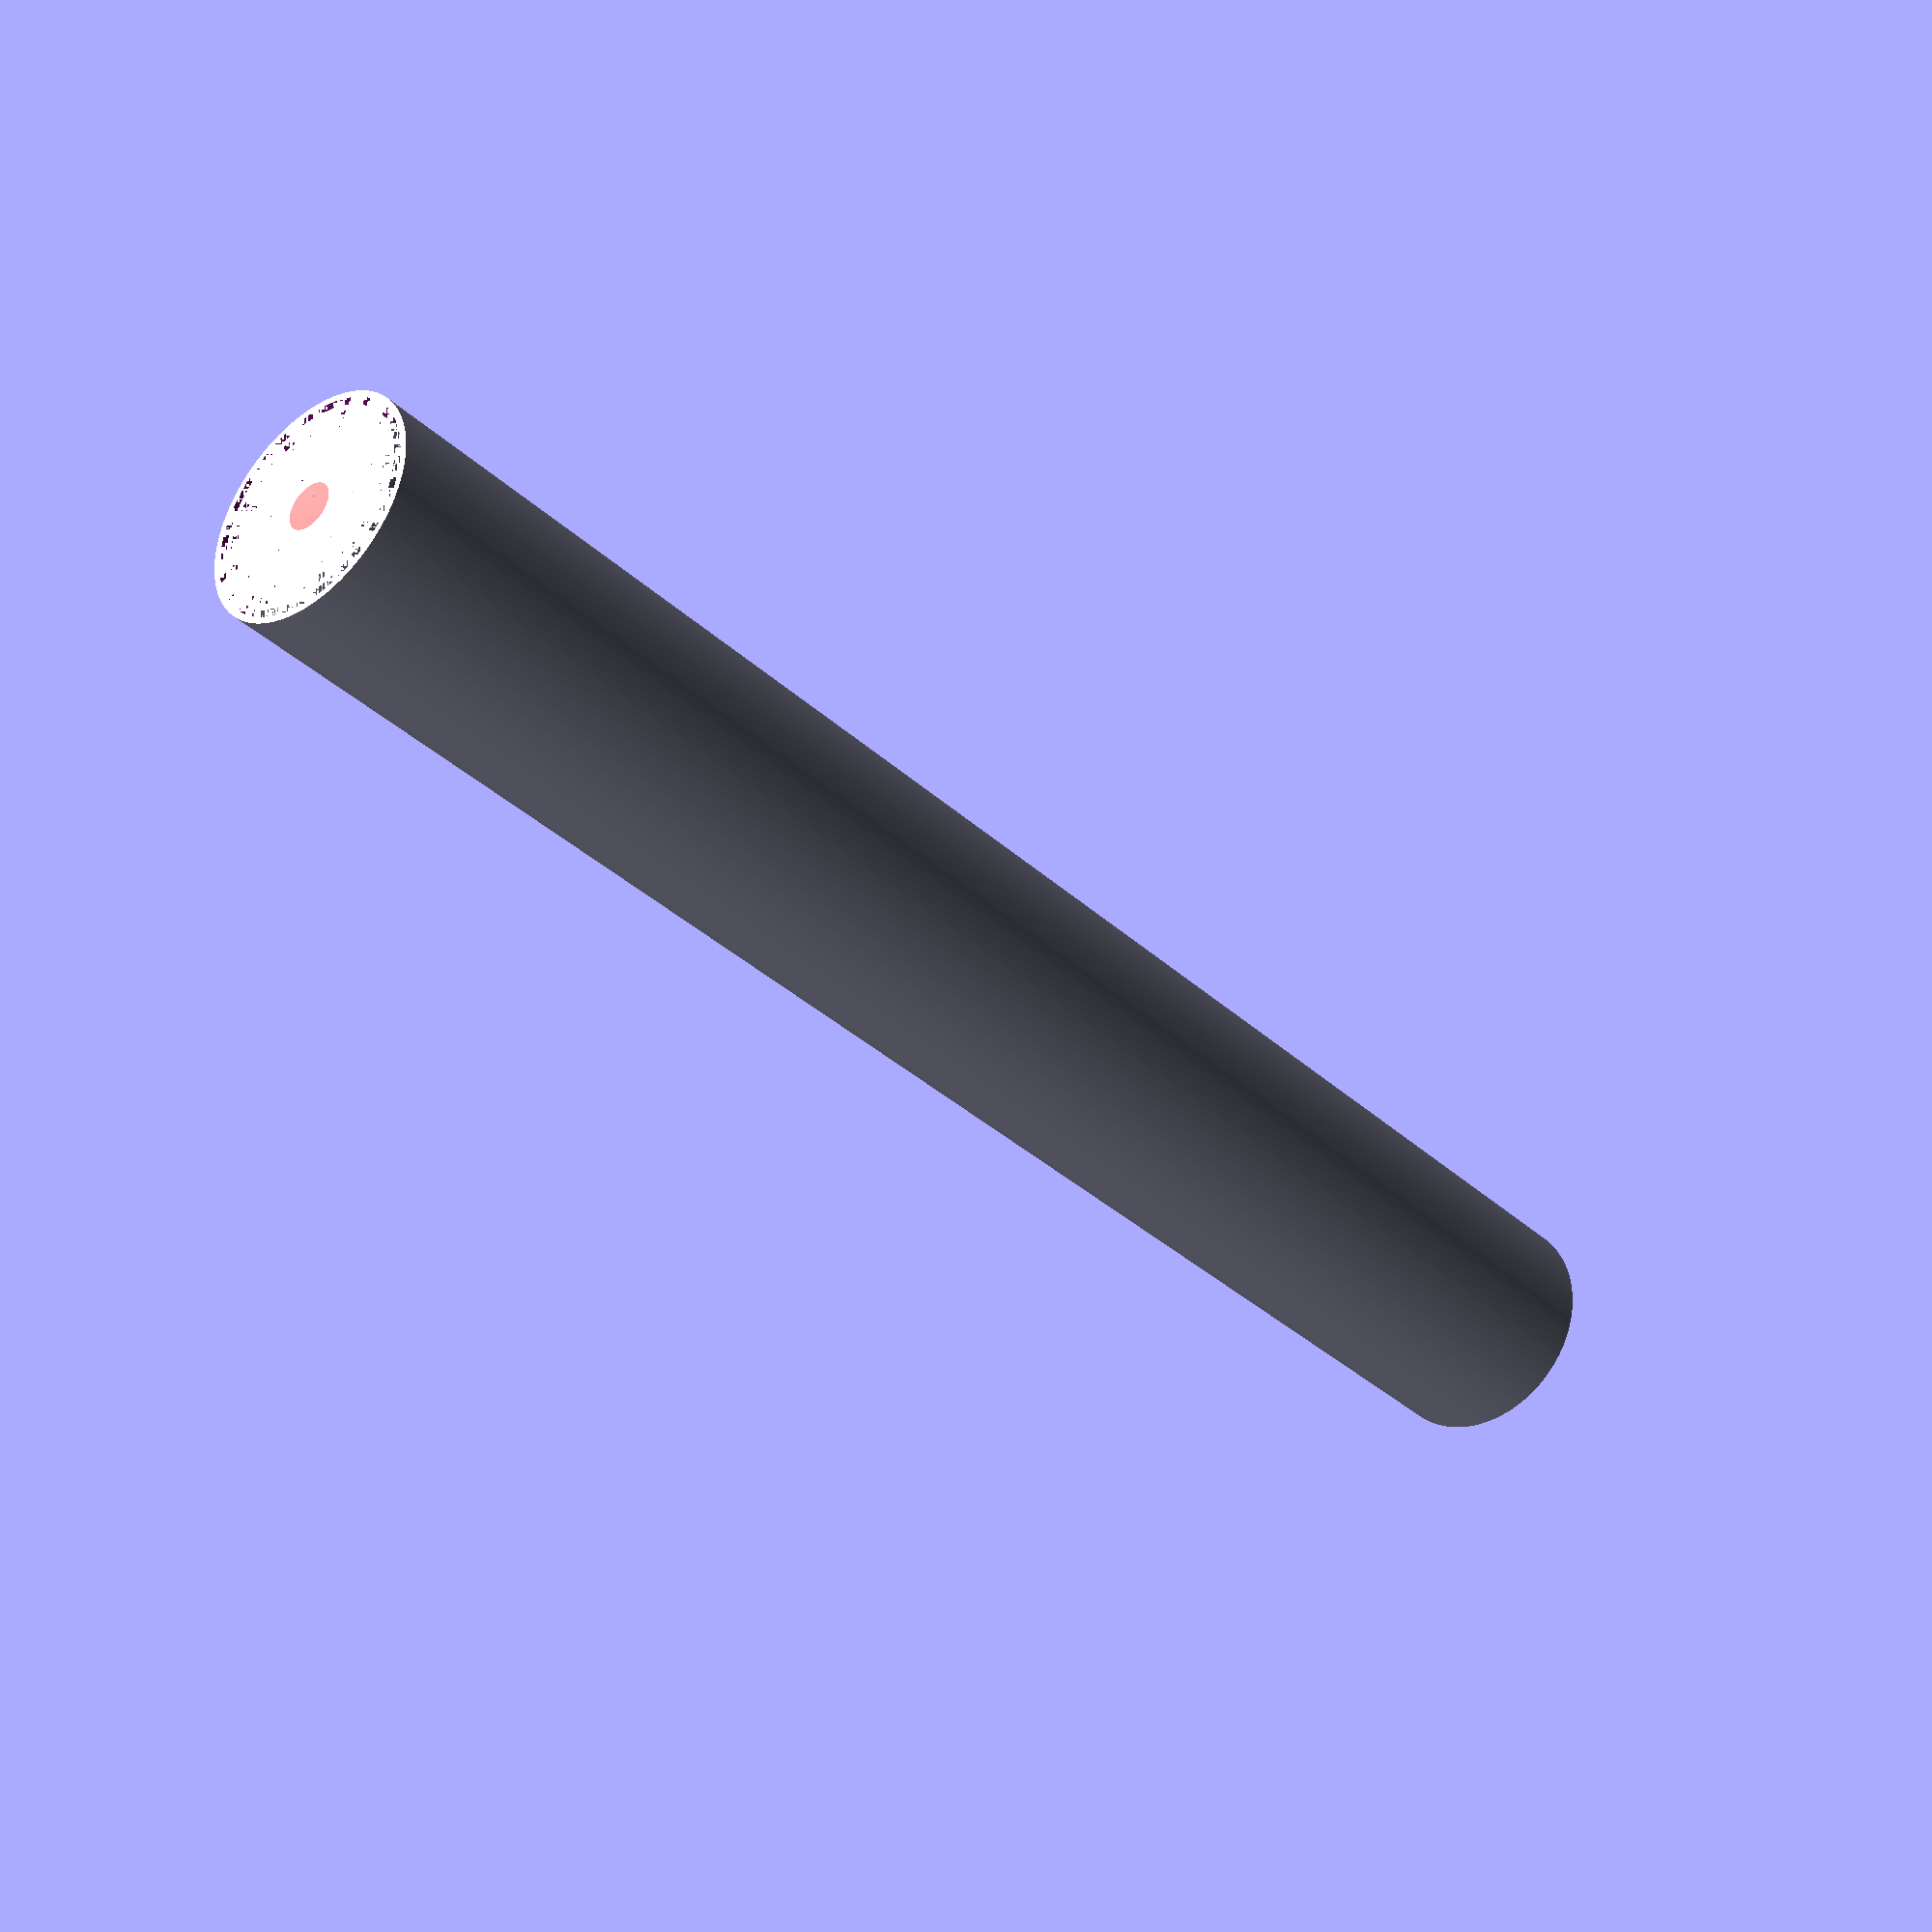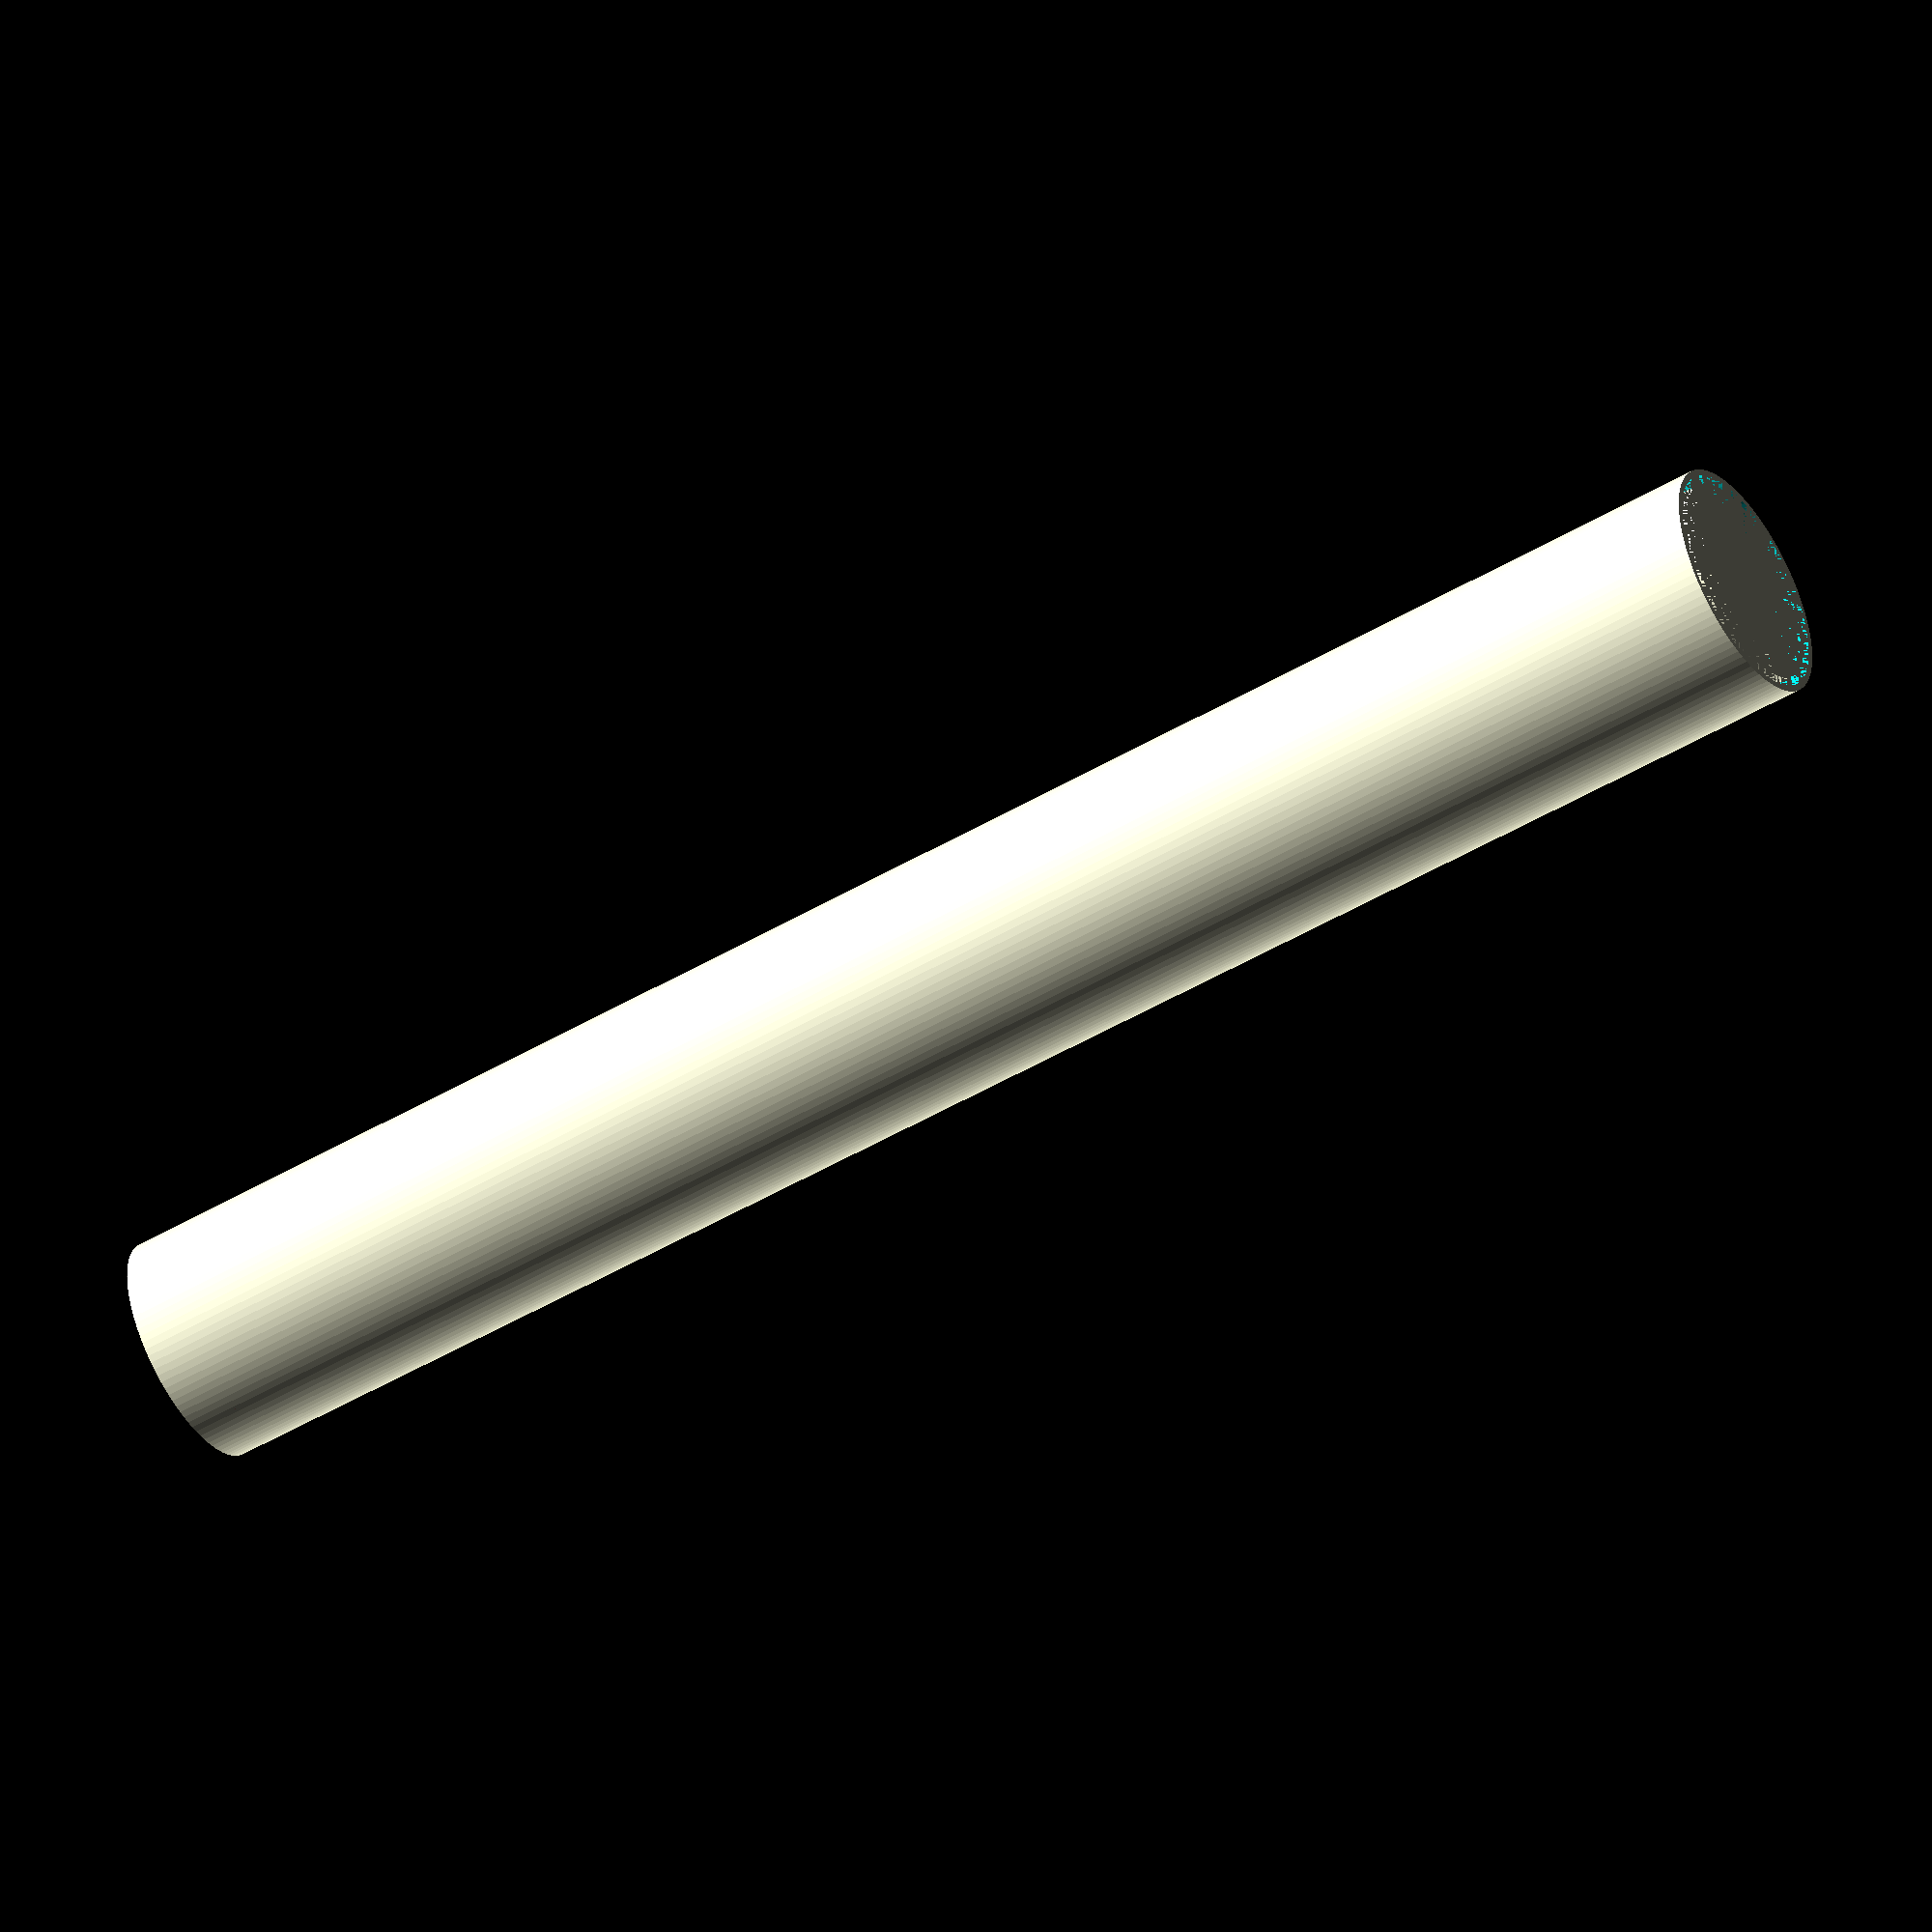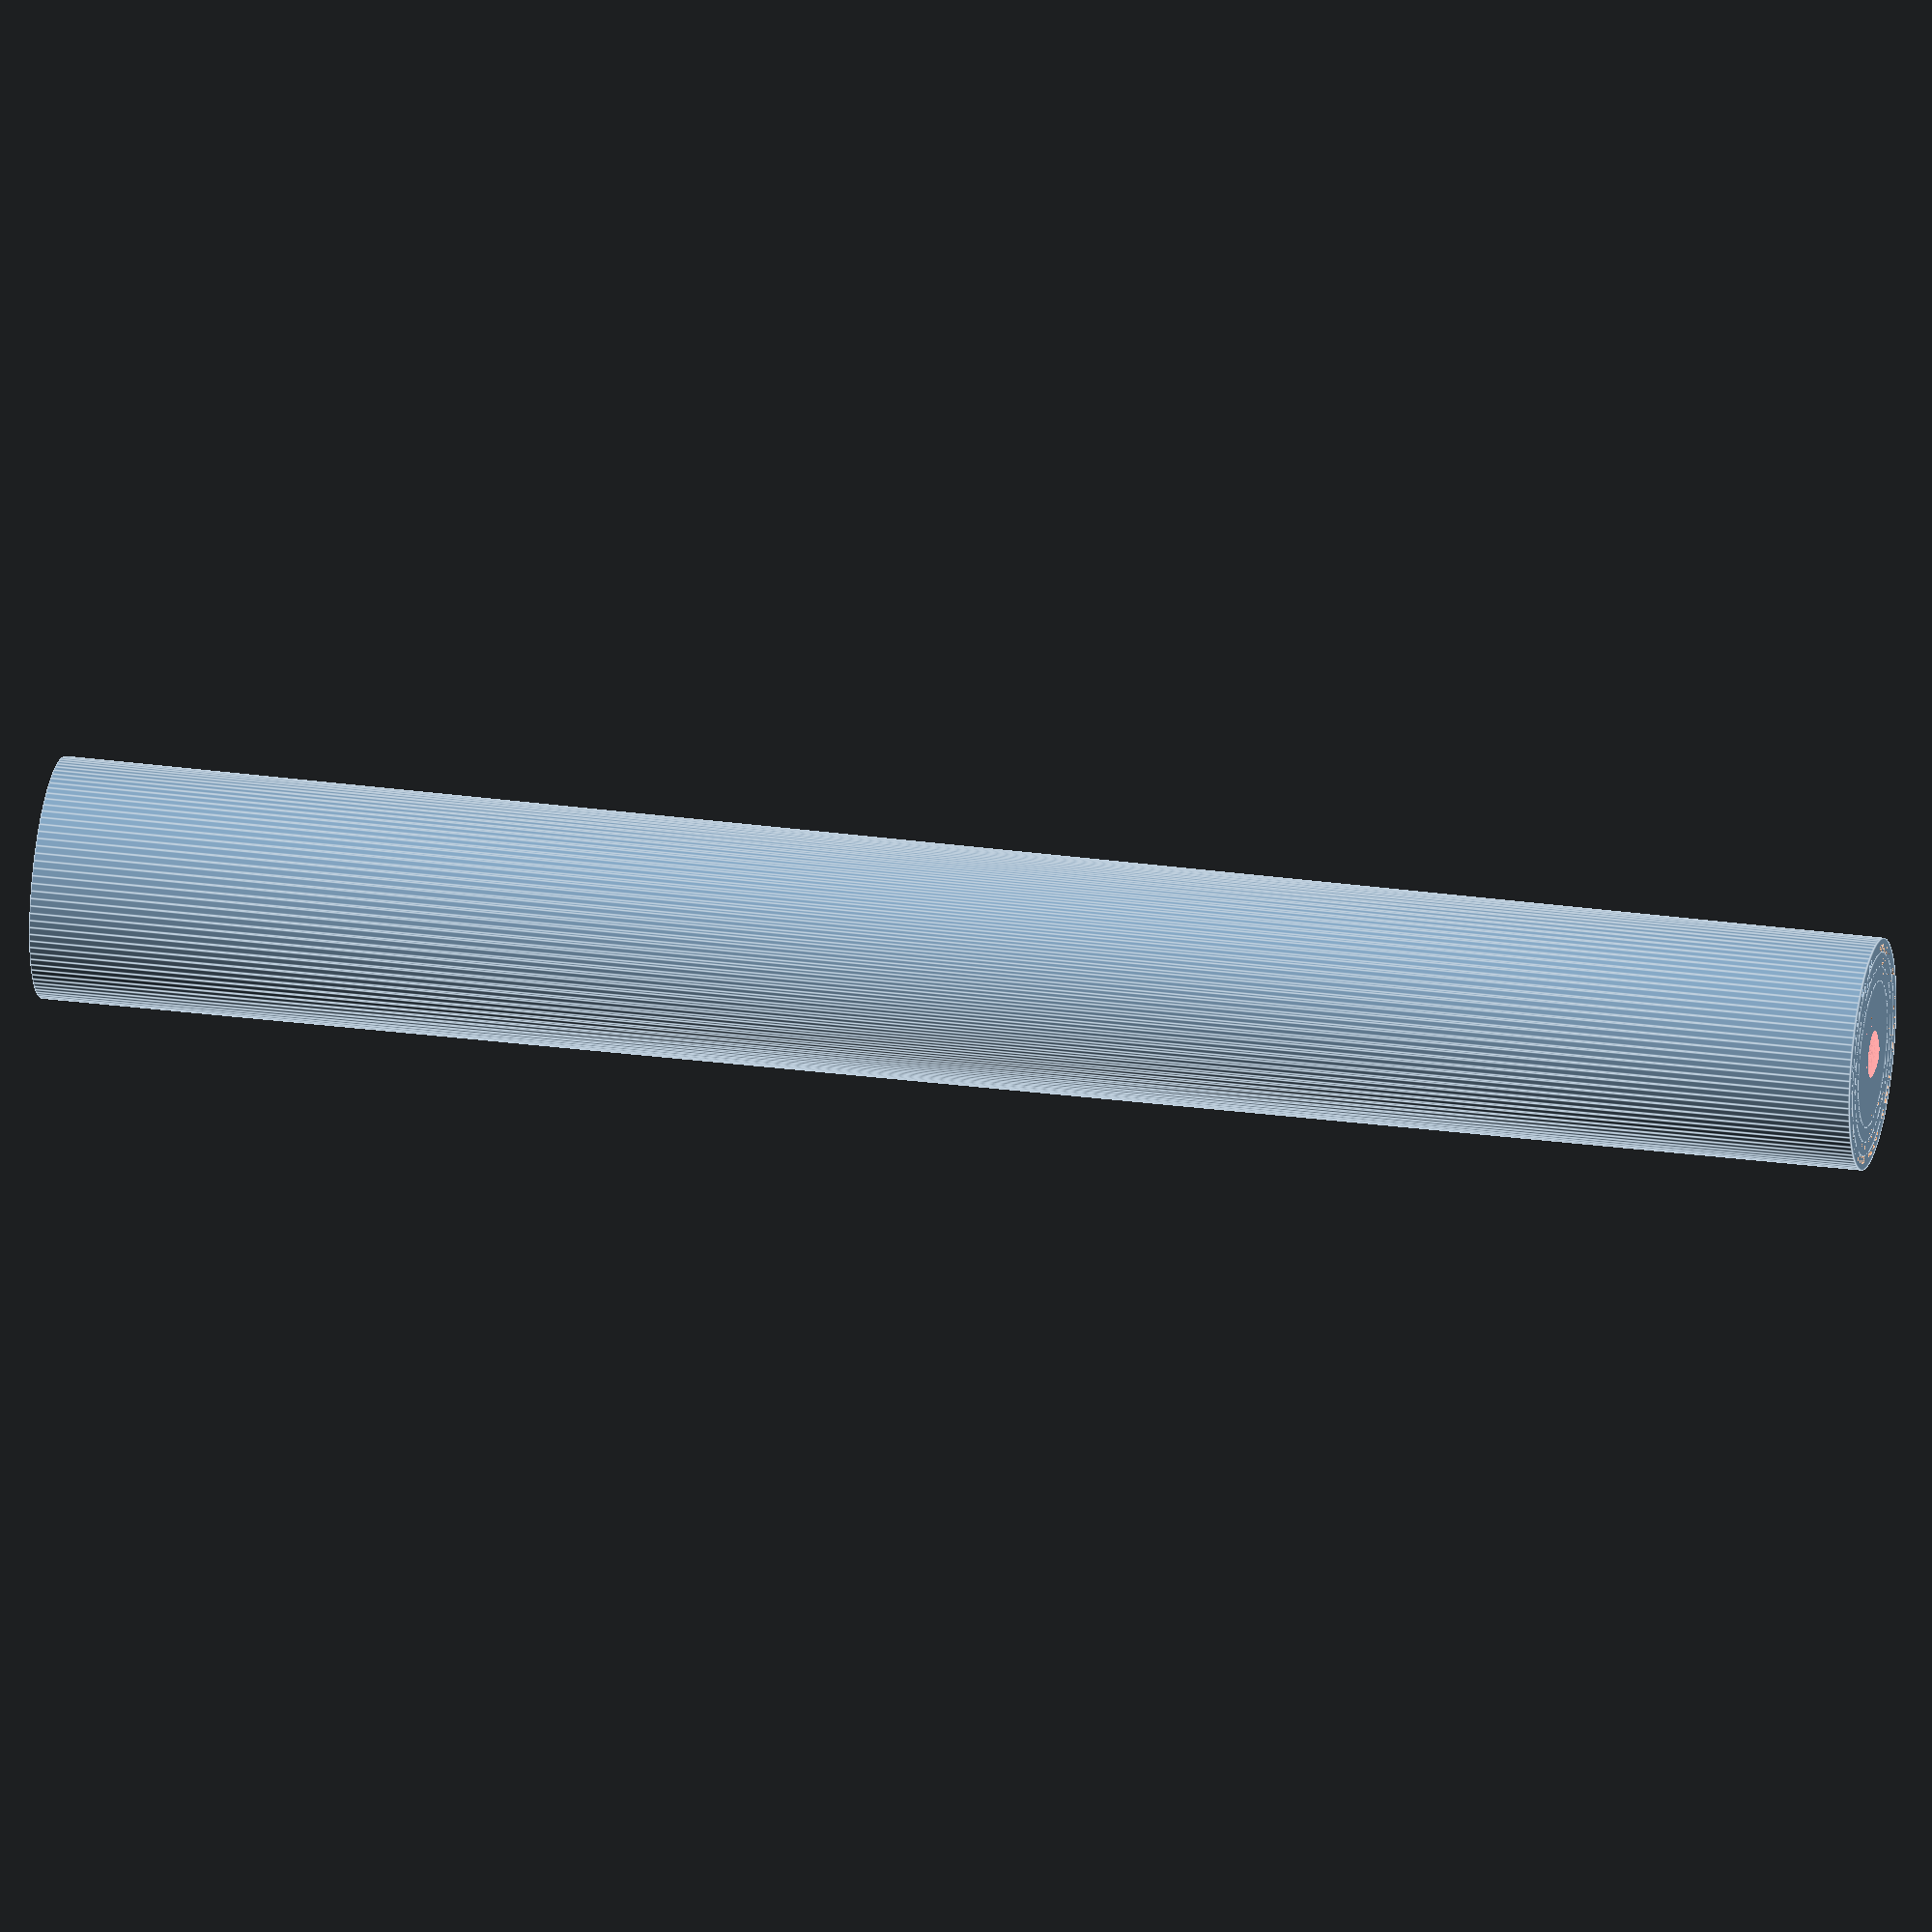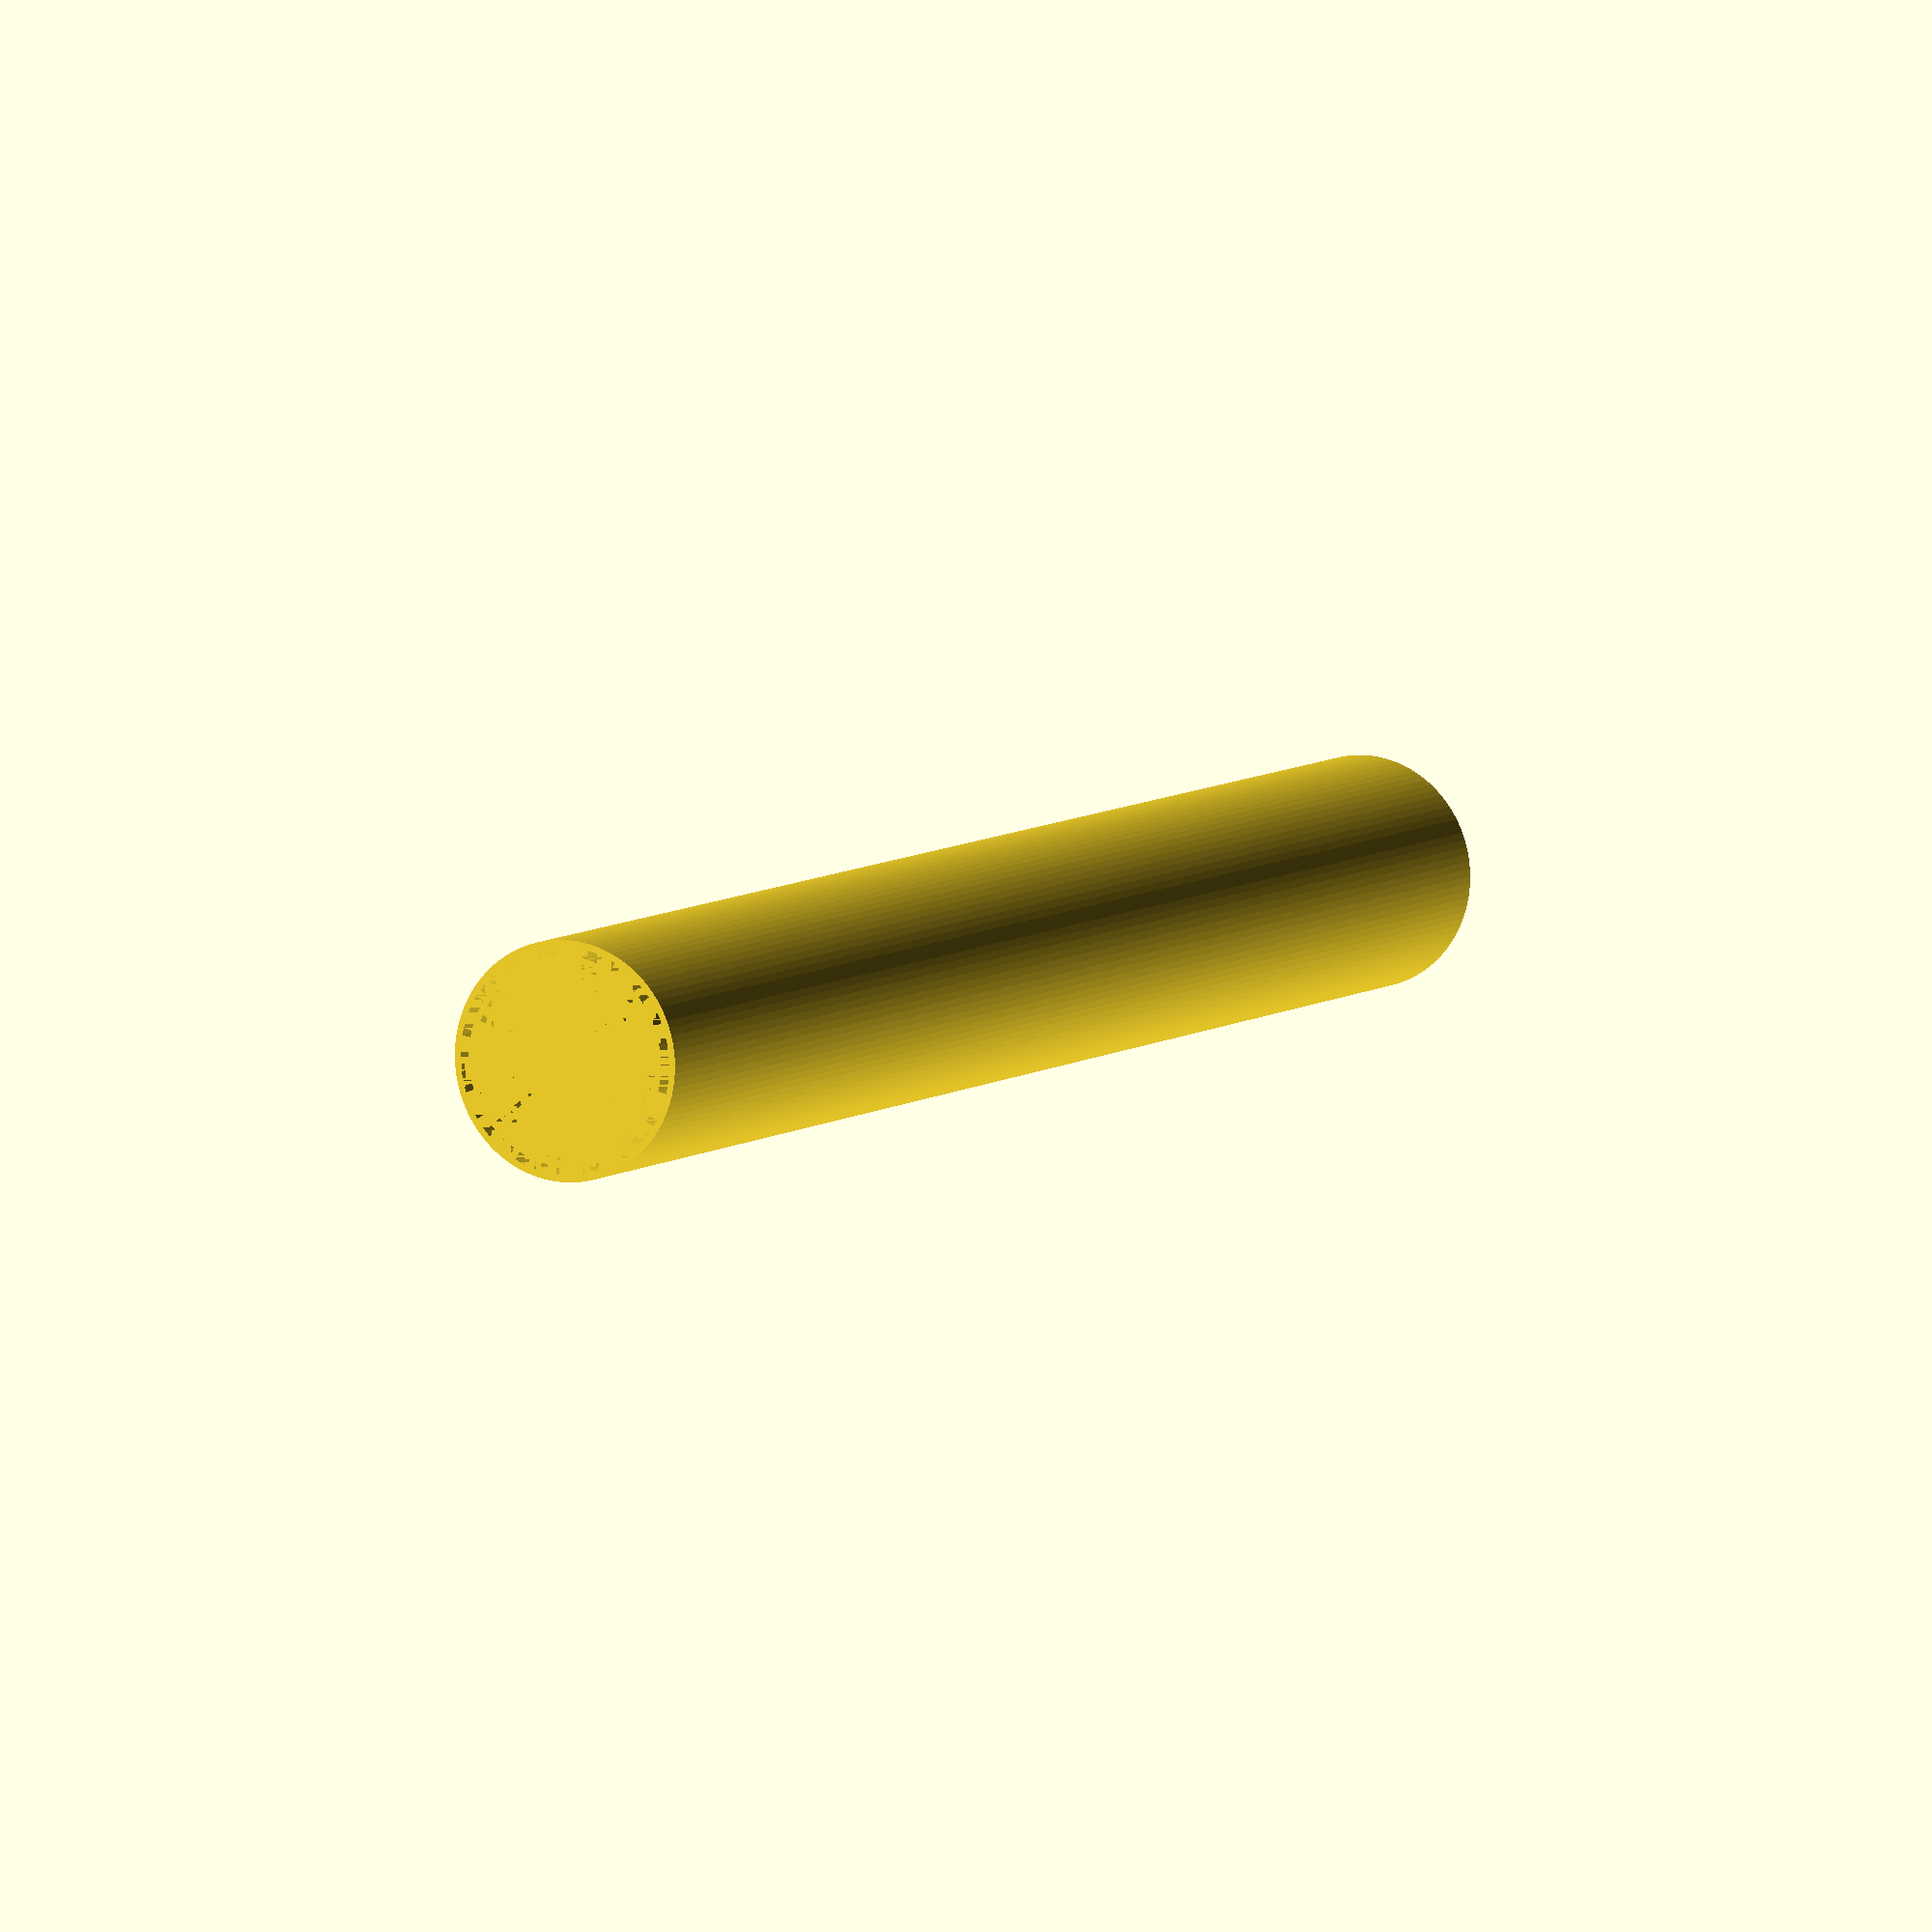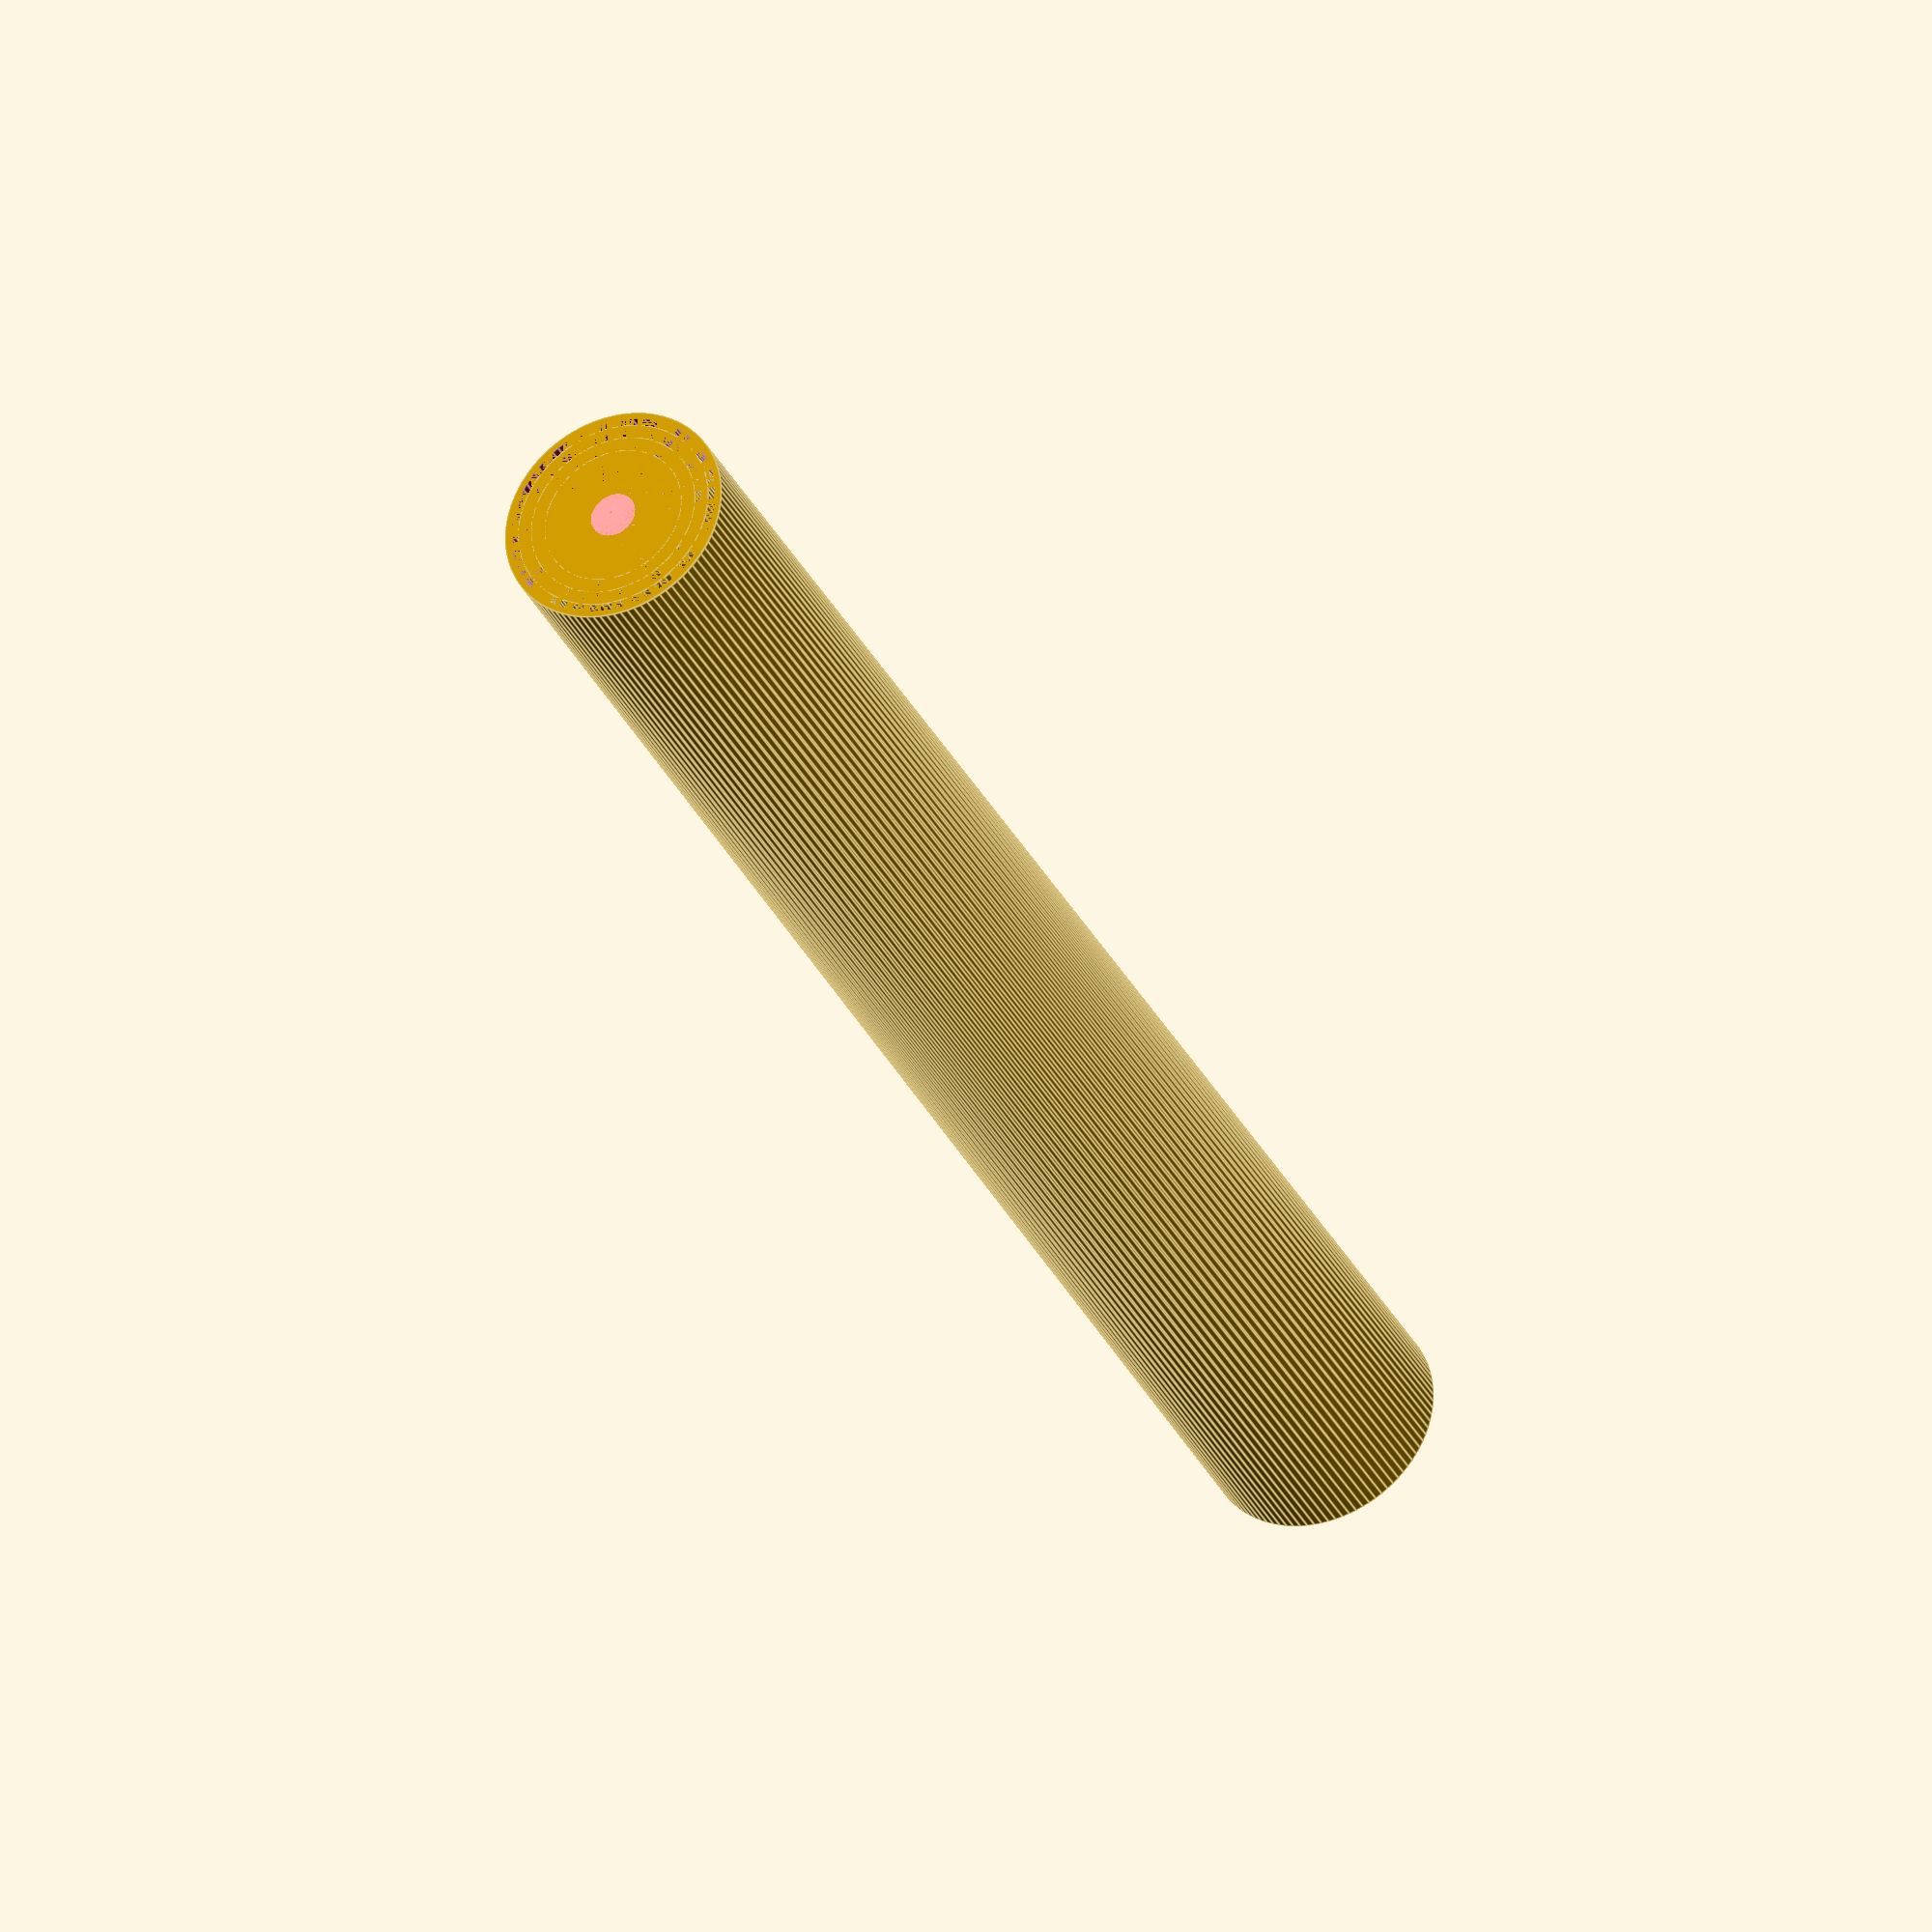
<openscad>
$fn = 100;

wallThickness = 1.3;
vaseHeight = 185;

diameter1 = 23;
diameter2 = 22;

module vase(diameter1, diameter2, wallThickness, vaseHeight){
    difference(){
        cylinder(d1 = diameter1+wallThickness, d2 = diameter2+wallThickness, h = vaseHeight);
        cylinder(d1 = diameter1, d2 = diameter2, h = vaseHeight);
    }
}

module lastVase(diameter1, diameter2, wallThickness, vaseHeight){
    difference(){
        cylinder(d1 = diameter1+wallThickness, d2 = diameter2+wallThickness, h = vaseHeight-diameter2/2);
        cylinder(d1 = diameter1, d2 = diameter2, h = vaseHeight-diameter2/2);
    }
    translate([0, 0, vaseHeight-diameter2/2]){
        #difference(){
            sphere(d = diameter2+wallThickness);
            translate([0, 0, -(diameter2+wallThickness)]){
                cube(2*(diameter2+wallThickness), center = true);
            }
        }
    }
}

vase(23, 22, 1.3, 185);
vase(20, 19.3, 1.2, 185);
vase(17.7, 16.6, 1.1, 185);
vase(14.7, 13.7, 1.1, 185);
lastVase(12, 9.8, 1.1, 185);
</openscad>
<views>
elev=33.7 azim=122.7 roll=38.4 proj=p view=wireframe
elev=49.1 azim=209.8 roll=123.2 proj=o view=solid
elev=152.0 azim=13.9 roll=258.3 proj=o view=edges
elev=173.5 azim=295.7 roll=334.5 proj=o view=solid
elev=31.8 azim=122.1 roll=22.4 proj=o view=edges
</views>
